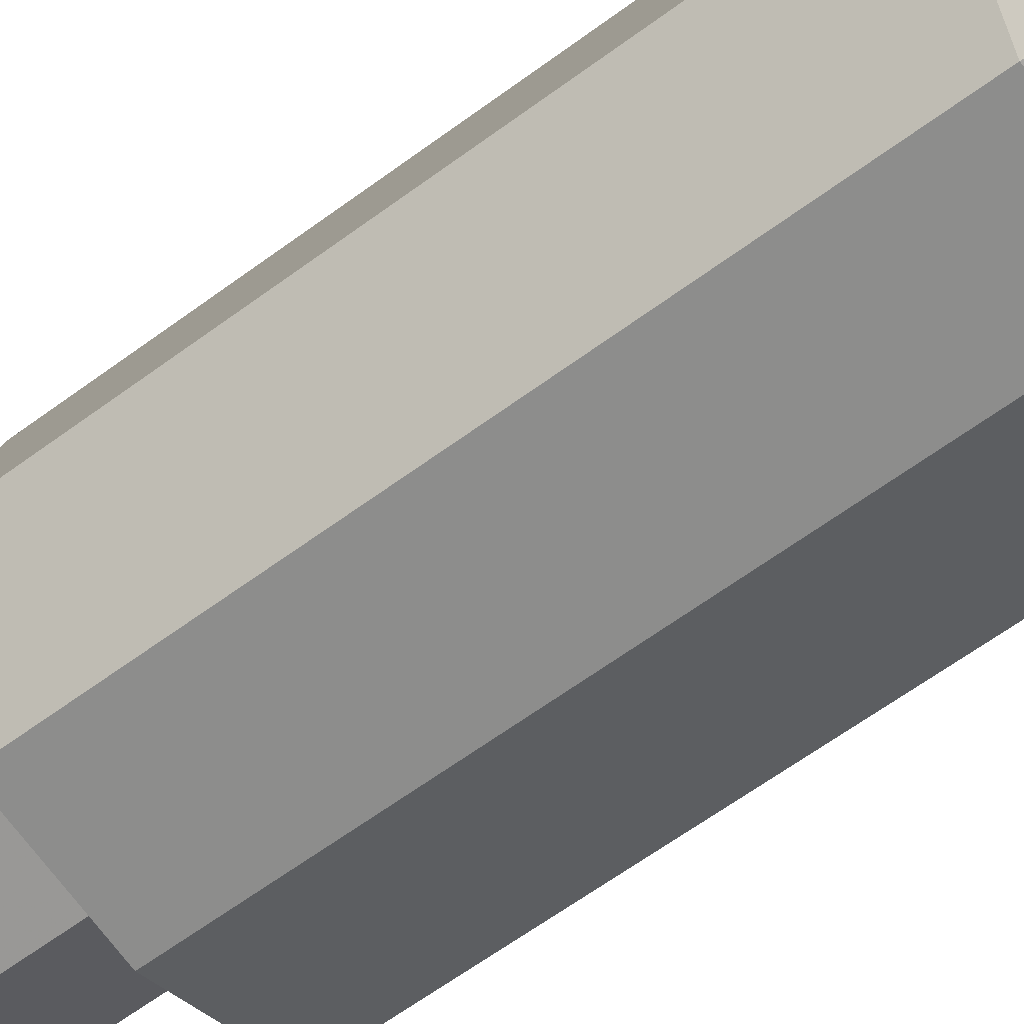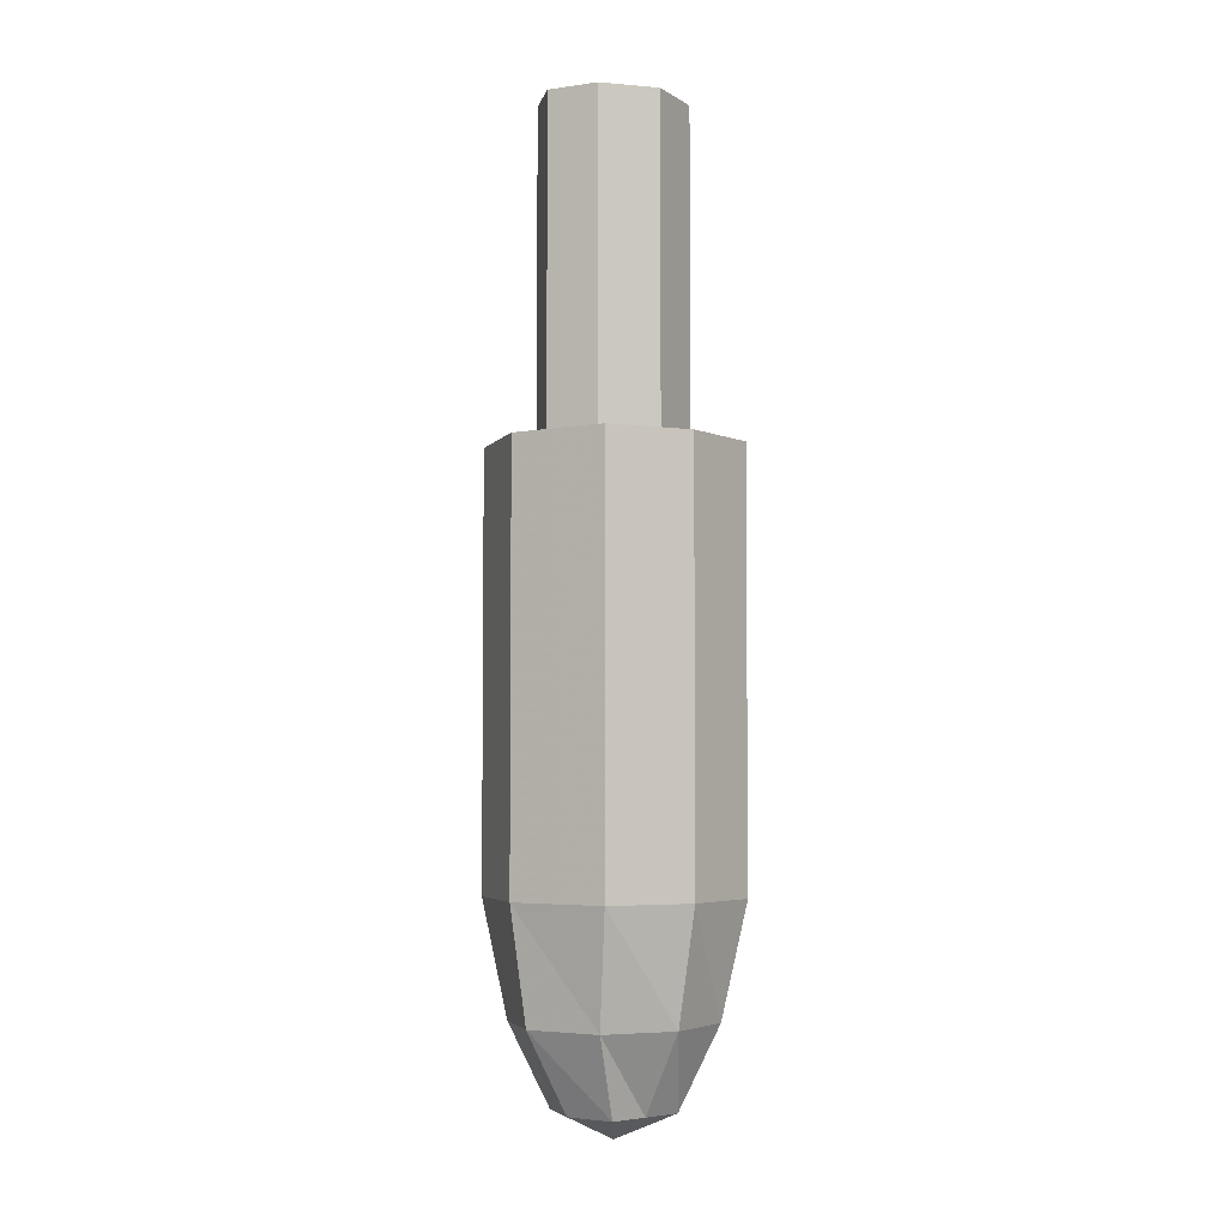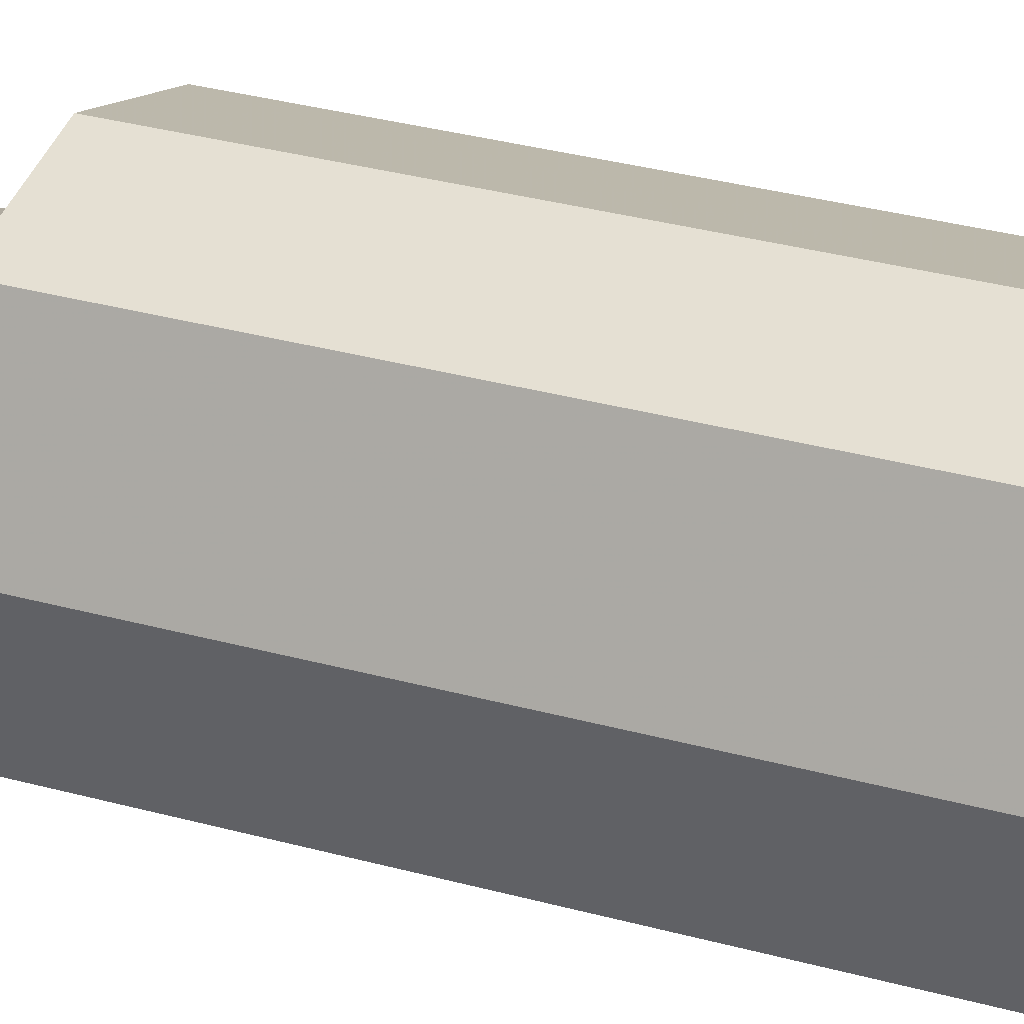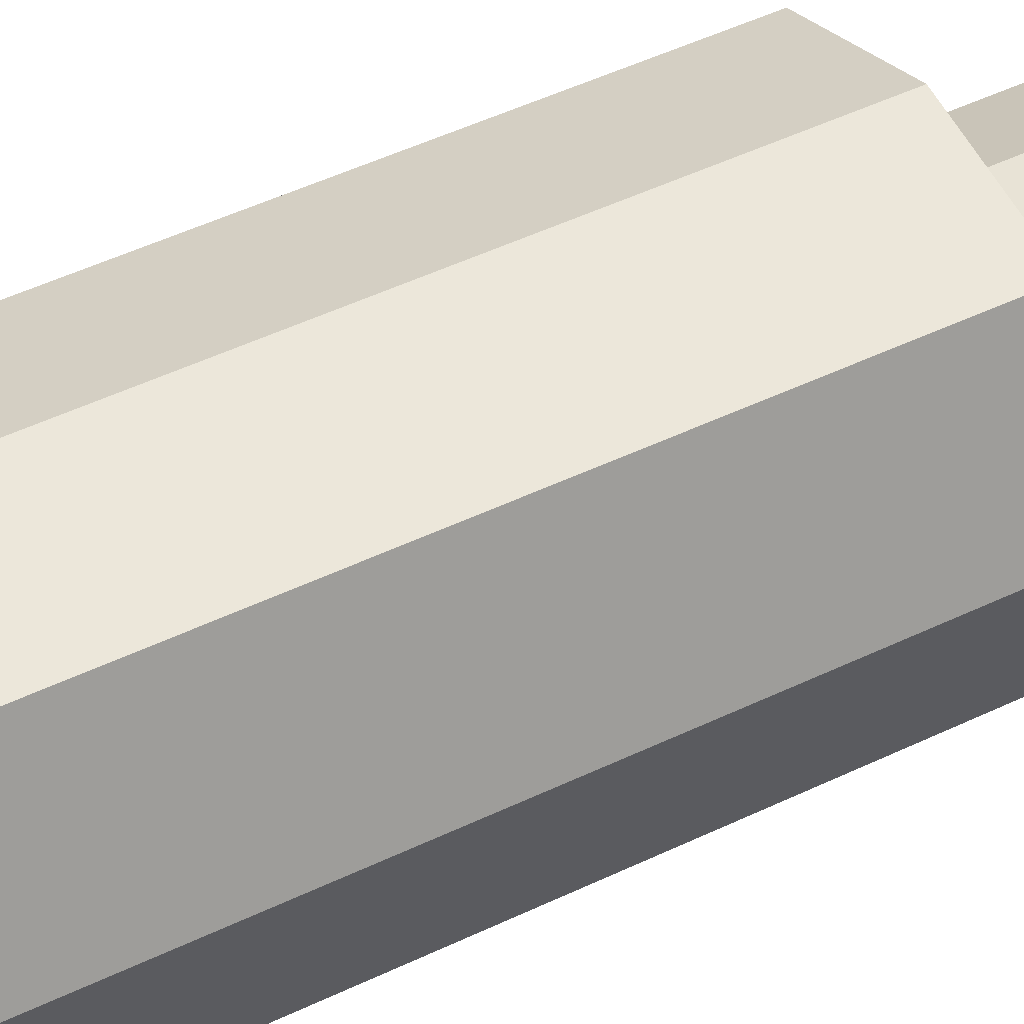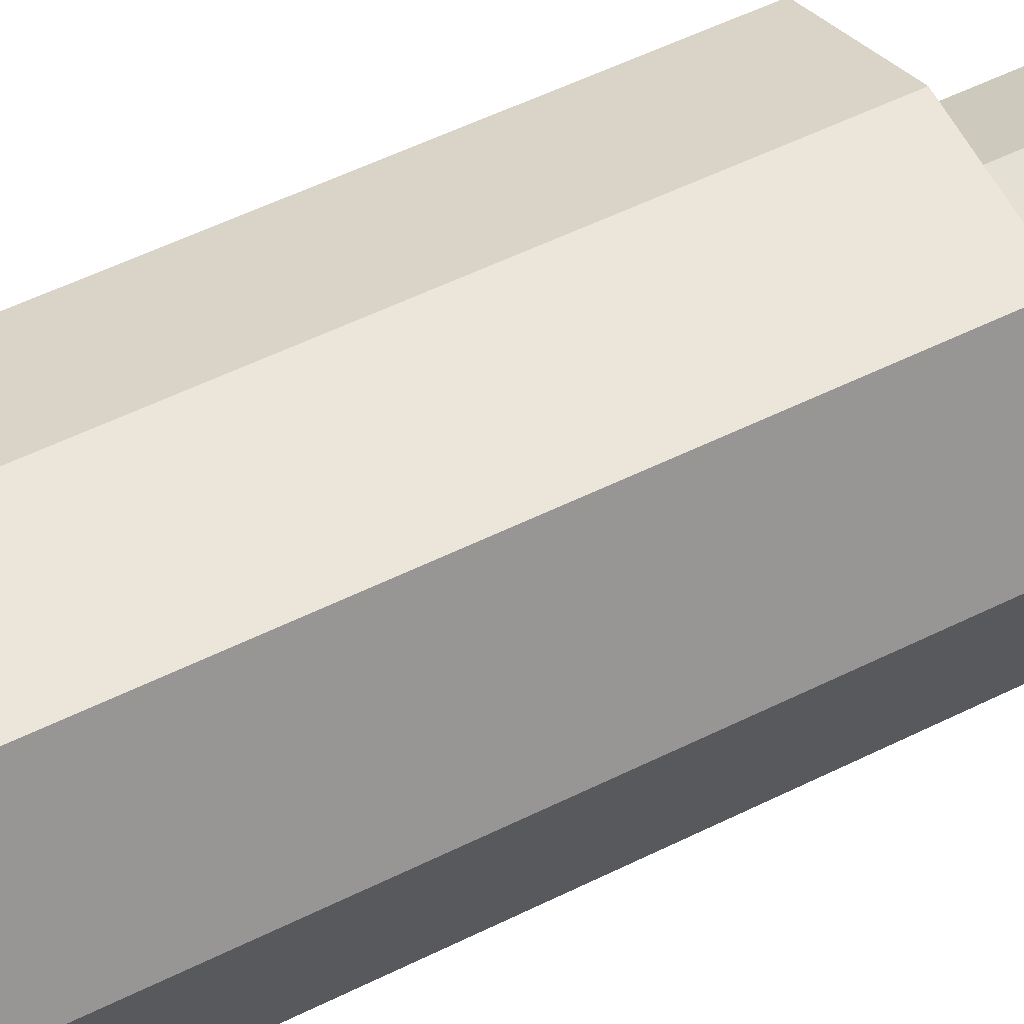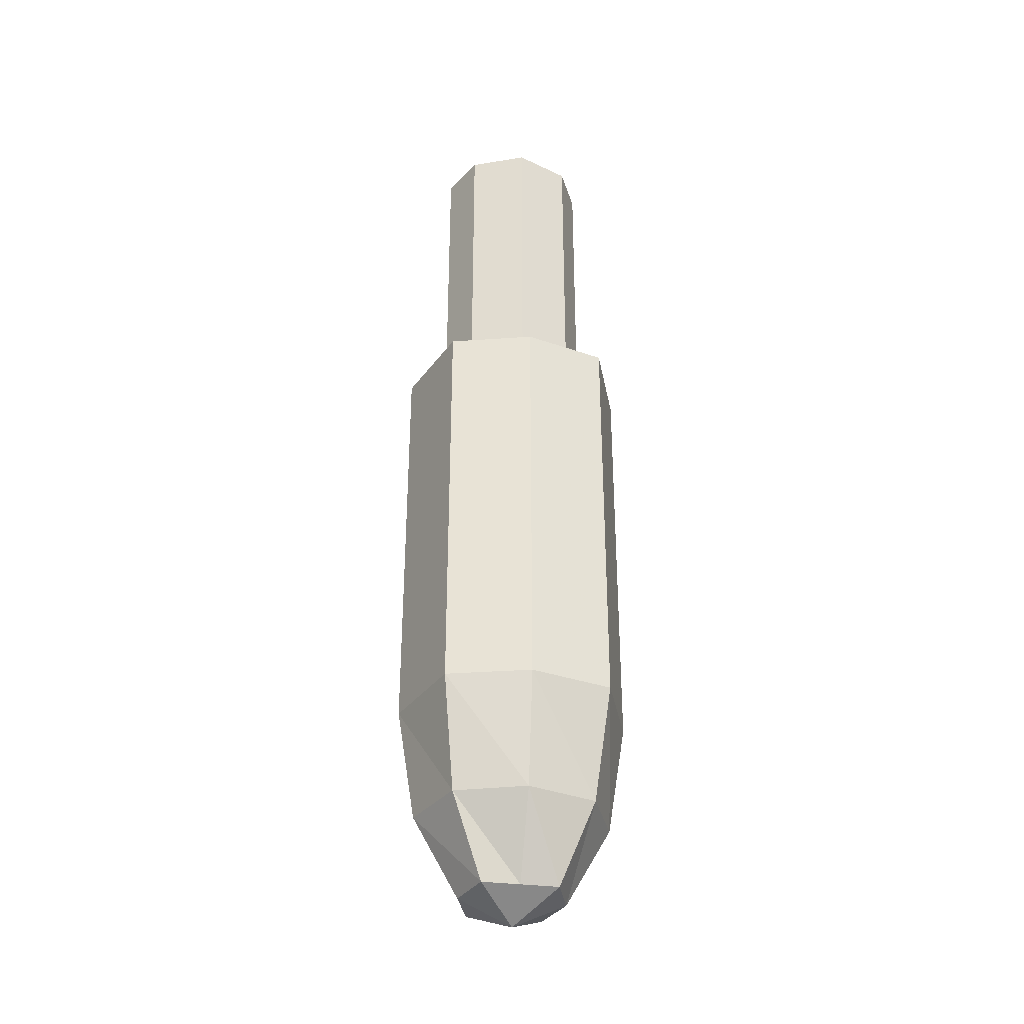
<metadata>
{"format":"obj","ext":"obj","renderer":"f3d","projection":"perspective","resolution":1024,"background":"white","views":[{"elev":-54.2,"azim":-50.6,"up":"+Z"},{"elev":-4.2,"azim":-38.5,"up":"+Y"},{"elev":27.9,"azim":-66.2,"up":"+Z"},{"elev":42.2,"azim":59.1,"up":"+Z"},{"elev":45.6,"azim":59.1,"up":"+Z"},{"elev":-33.9,"azim":170.0,"up":"+Y"}]}
</metadata>
<code>
v 0.005091 0.4638 -1.2
v 0.0036 0.4638 -1.204
v 0 0.4638 -1.205
v -0.0036 0.4638 -1.204
v -0.005091 0.4638 -1.2
v -0.0036 0.4638 -1.196
v 0 0.4638 -1.195
v 0.0036 0.4638 -1.196
v 0.004297 0.4589 -1.2
v 0.003038 0.4589 -1.203
v 0 0.4589 -1.204
v -0.003038 0.4589 -1.203
v -0.004297 0.4589 -1.2
v -0.003038 0.4589 -1.197
v 0 0.4589 -1.196
v 0.003038 0.4589 -1.197
v 0.002325 0.4554 -1.2
v 0.001644 0.4554 -1.202
v 0 0.4554 -1.202
v -0.001644 0.4554 -1.202
v -0.002325 0.4554 -1.2
v -0.001644 0.4554 -1.198
v 0 0.4554 -1.198
v 0.001644 0.4554 -1.198
v 0 0.4543 -1.2
v 0.005091 0.482 -1.2
v 0.0036 0.482 -1.204
v 0 0.482 -1.205
v -0.0036 0.482 -1.204
v -0.005091 0.482 -1.2
v -0.0036 0.482 -1.196
v 0 0.482 -1.195
v 0.0036 0.482 -1.196
v -0.003377 0.482 -1.2
v -0.002388 0.482 -1.198
v 0 0.482 -1.197
v 0.002388 0.482 -1.198
v 0.003378 0.482 -1.2
v 0.002388 0.482 -1.202
v 0 0.482 -1.203
v -0.002388 0.482 -1.202
v -0.003377 0.496 -1.2
v -0.002388 0.496 -1.198
v 0 0.496 -1.197
v 0.002388 0.496 -1.198
v 0.003378 0.496 -1.2
v 0.002388 0.496 -1.202
v 0 0.496 -1.203
v -0.002388 0.496 -1.202
f 10 2 1
f 1 9 10
f 11 3 2
f 2 10 11
f 12 4 3
f 3 11 12
f 13 5 4
f 4 12 13
f 14 6 5
f 5 13 14
f 15 7 6
f 6 14 15
f 16 8 7
f 7 15 16
f 9 1 8
f 8 16 9
f 9 17 18
f 18 10 9
f 10 18 19
f 19 11 10
f 11 19 20
f 20 12 11
f 12 20 21
f 21 13 12
f 13 21 22
f 22 14 13
f 14 22 23
f 23 15 14
f 15 23 24
f 24 16 15
f 16 24 17
f 17 9 16
f 17 25 18
f 18 25 19
f 19 25 20
f 20 25 21
f 21 25 22
f 22 25 23
f 23 25 24
f 24 25 17
f 27 26 1
f 1 2 27
f 28 27 2
f 2 3 28
f 29 28 3
f 3 4 29
f 30 29 4
f 4 5 30
f 31 30 5
f 5 6 31
f 32 31 6
f 6 7 32
f 33 32 7
f 7 8 33
f 26 33 8
f 8 1 26
f 48 49 42
f 42 43 44
f 44 45 46
f 42 44 46
f 48 42 46
f 48 46 47
f 27 35 34
f 34 26 27
f 28 36 35
f 35 27 28
f 29 37 36
f 36 28 29
f 30 38 37
f 37 29 30
f 31 39 38
f 38 30 31
f 32 40 39
f 39 31 32
f 33 41 40
f 40 32 33
f 26 34 41
f 41 33 26
f 43 42 34
f 34 35 43
f 44 43 35
f 35 36 44
f 45 44 36
f 36 37 45
f 46 45 37
f 37 38 46
f 47 46 38
f 38 39 47
f 48 47 39
f 39 40 48
f 49 48 40
f 40 41 49
f 42 49 41
f 41 34 42

</code>
